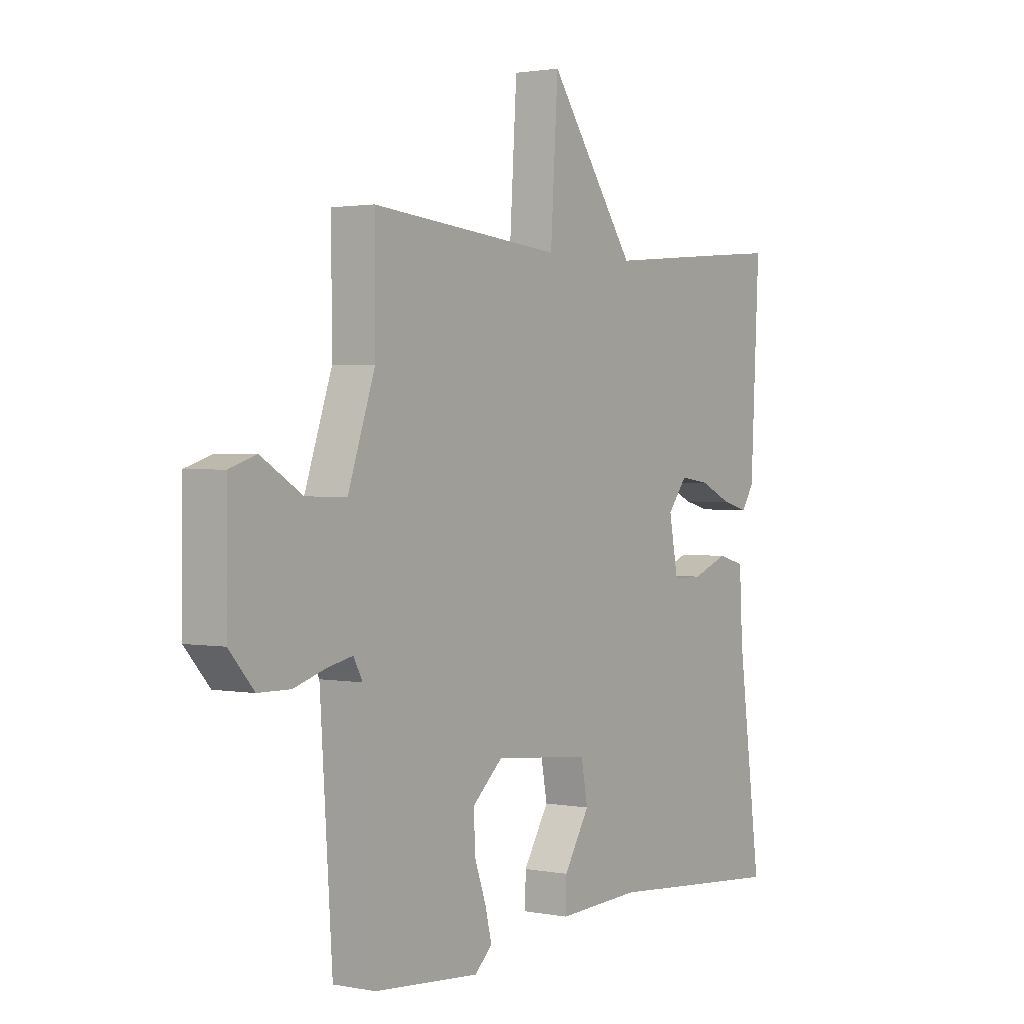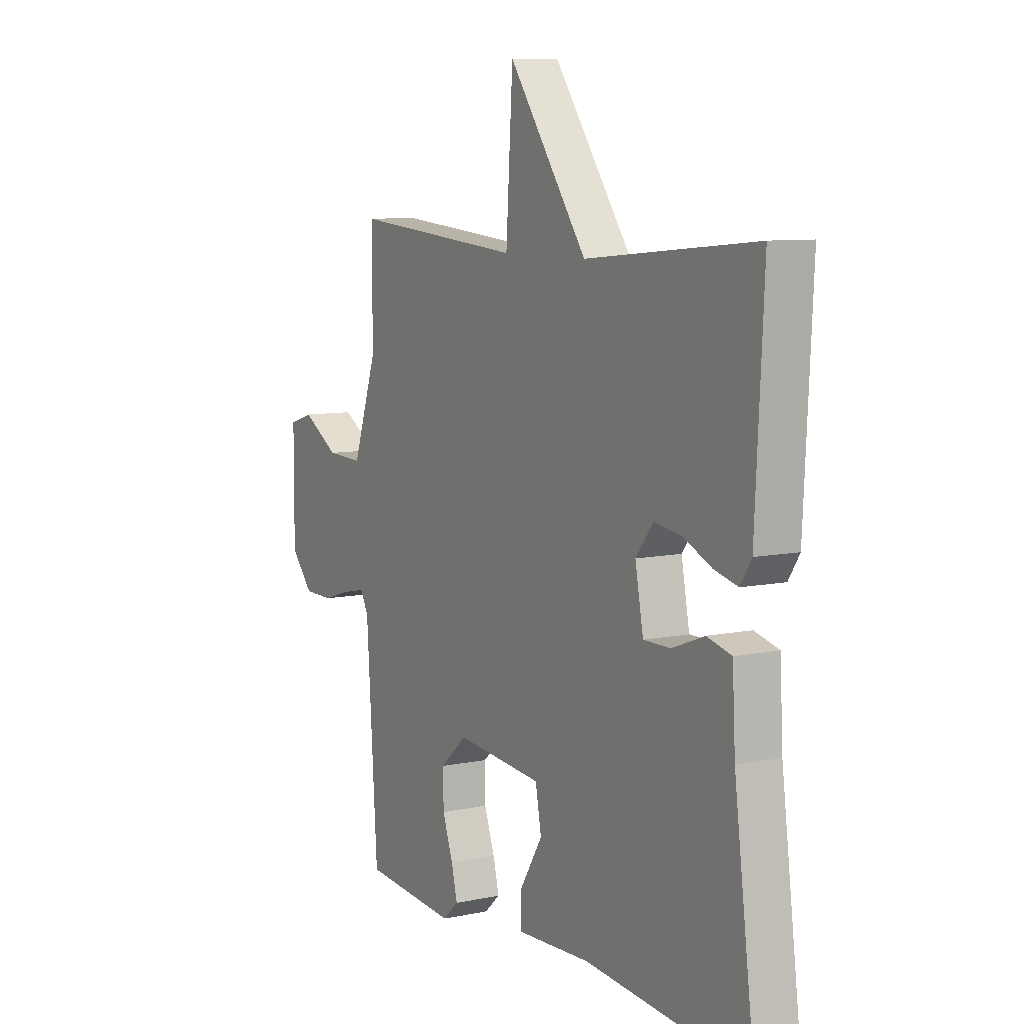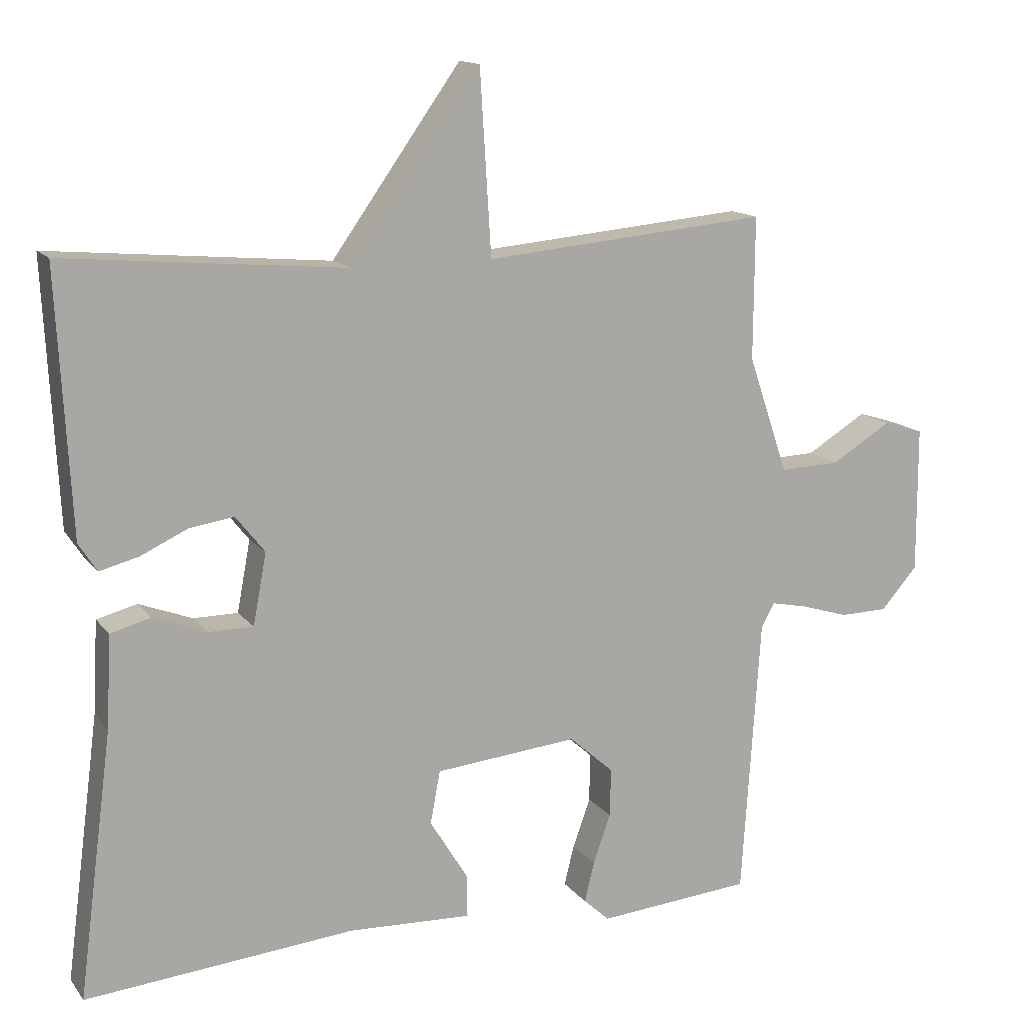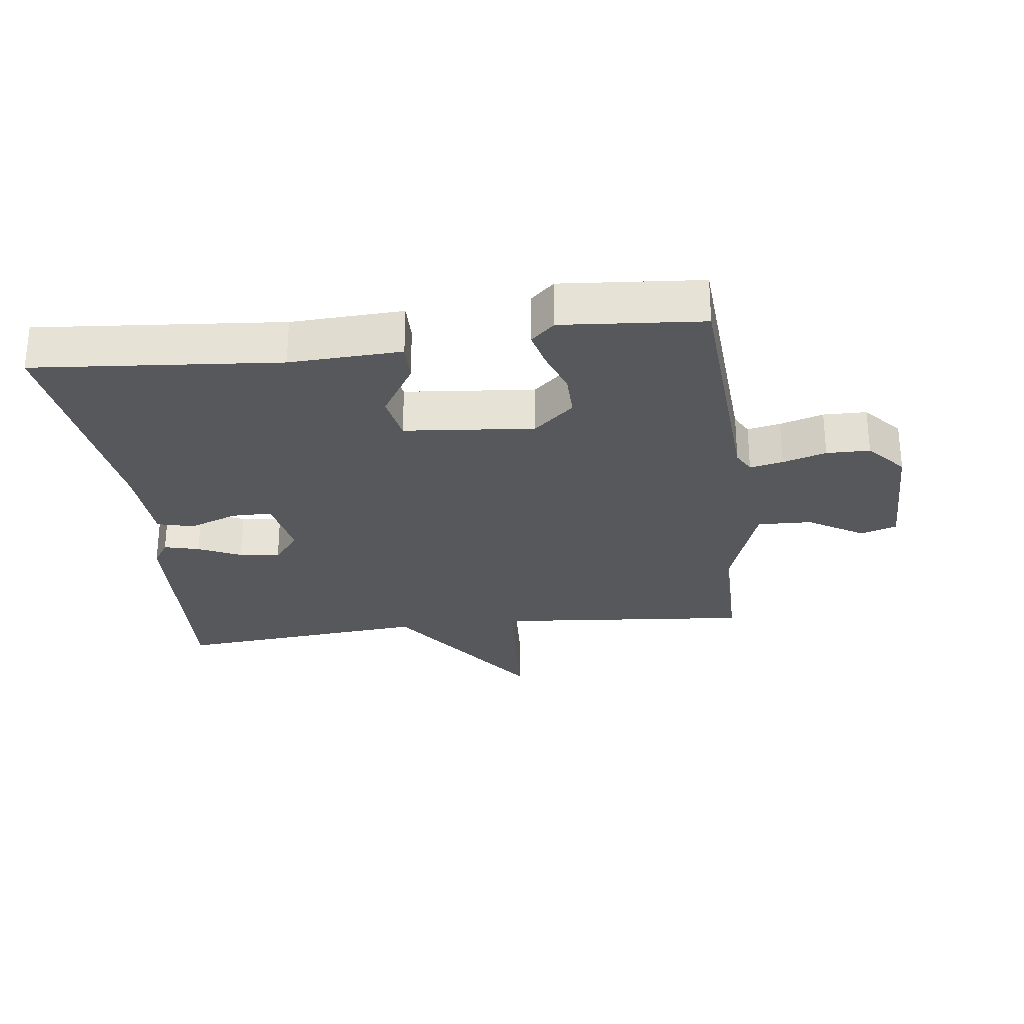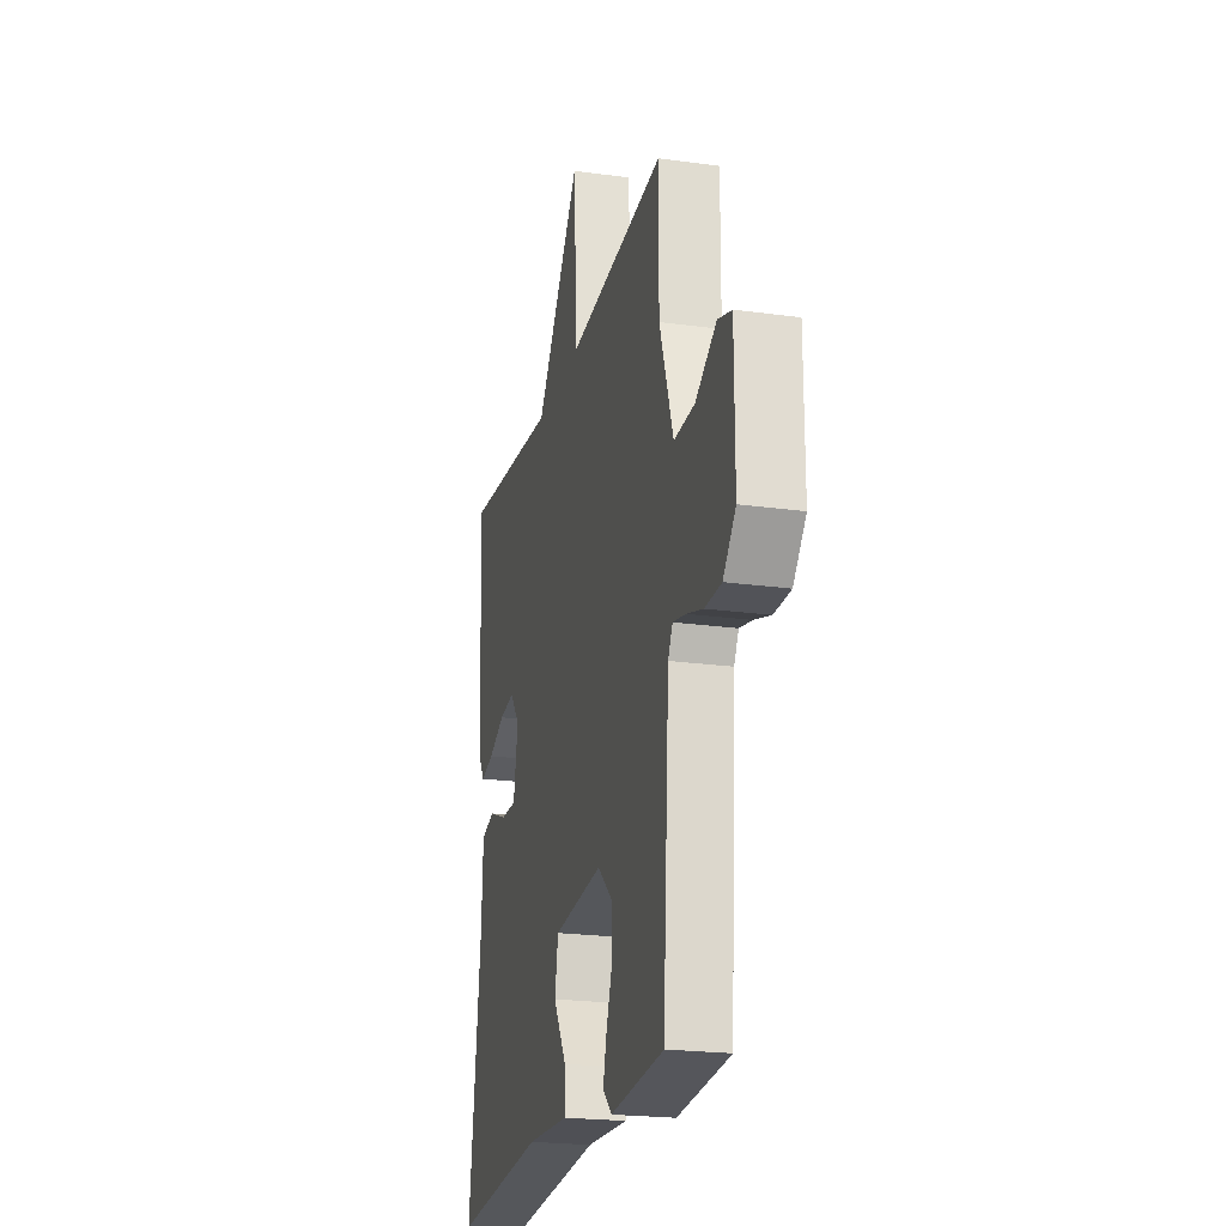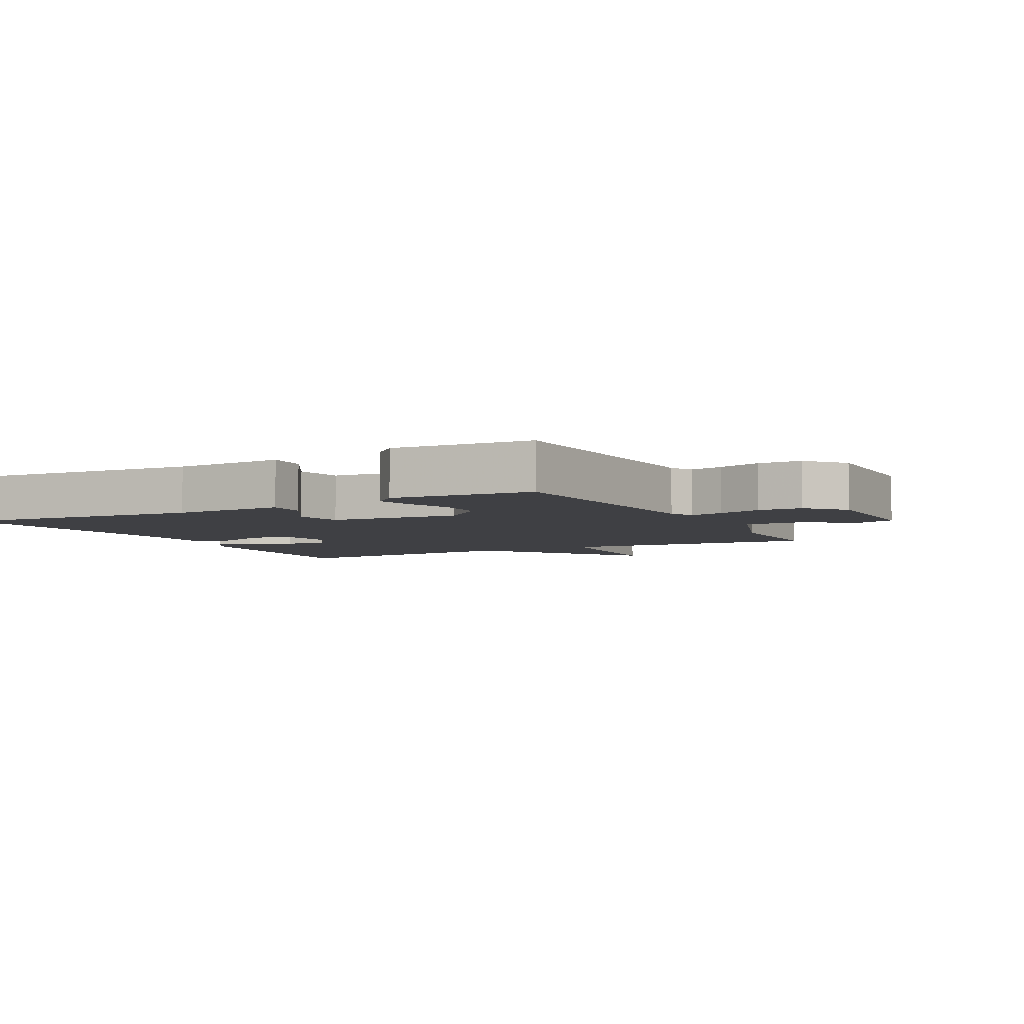
<metadata>
{"format":"obj","ext":"obj","renderer":"f3d","projection":"perspective","resolution":1024,"background":"white","views":[{"elev":1.7,"azim":-55.5,"up":"+Z"},{"elev":8.4,"azim":60.0,"up":"+Z"},{"elev":14.1,"azim":156.4,"up":"+Z"},{"elev":-27.8,"azim":-172.9,"up":"+Y"},{"elev":-21.8,"azim":-103.6,"up":"+Z"},{"elev":-5.1,"azim":-151.9,"up":"+Y"}]}
</metadata>
<code>
v -0.5 0.07 0.5
v -0.097 0.07 0.464
v -0.081 0.07 0.722
v 0.103 0.07 0.464
v 0.5 0.07 0.5
v 0.481 0.07 0.131
v 0.455 0.07 0.091
v 0.4 0.07 0.105
v 0.333 0.07 0.136
v 0.27 0.07 0.145
v 0.229 0.07 0.093
v 0.248 0.07 -0.008
v 0.311 0.07 -0.008
v 0.387 0.07 0.021
v 0.444 0.07 0.006
v 0.451 0.07 -0.125
v 0.5 0.07 -0.5
v 0.117 0.07 -0.467
v -0.058 0.07 -0.475
v -0.057 0.07 -0.414
v -0.003 0.07 -0.326
v -0.017 0.07 -0.251
v -0.22 0.07 -0.232
v -0.283 0.07 -0.288
v -0.282 0.07 -0.357
v -0.257 0.07 -0.427
v -0.243 0.07 -0.484
v -0.28 0.07 -0.518
v -0.5 0.07 -0.5
v -0.526 0.07 -0.103
v -0.545 0.07 -0.068
v -0.597 0.07 -0.079
v -0.665 0.07 -0.1
v -0.733 0.07 -0.099
v -0.785 0.07 -0.04
v -0.784 0.07 0.168
v -0.727 0.07 0.186
v -0.641 0.07 0.134
v -0.556 0.07 0.131
v -0.499 0.07 0.298
v -0.5 0 0.5
v -0.097 0 0.464
v -0.081 0 0.722
v 0.103 0 0.464
v 0.5 0 0.5
v 0.481 0 0.131
v 0.455 0 0.091
v 0.4 0 0.105
v 0.333 0 0.136
v 0.27 0 0.145
v 0.229 0 0.093
v 0.248 0 -0.008
v 0.311 0 -0.008
v 0.387 0 0.021
v 0.444 0 0.006
v 0.451 0 -0.125
v 0.5 0 -0.5
v 0.117 0 -0.467
v -0.058 0 -0.475
v -0.057 0 -0.414
v -0.003 0 -0.326
v -0.017 0 -0.251
v -0.22 0 -0.232
v -0.283 0 -0.288
v -0.282 0 -0.357
v -0.257 0 -0.427
v -0.243 0 -0.484
v -0.28 0 -0.518
v -0.5 0 -0.5
v -0.526 0 -0.103
v -0.545 0 -0.068
v -0.597 0 -0.079
v -0.665 0 -0.1
v -0.733 0 -0.099
v -0.785 0 -0.04
v -0.784 0 0.168
v -0.727 0 0.186
v -0.641 0 0.134
v -0.556 0 0.131
v -0.499 0 0.298
f 36 37 38
f 35 36 38
f 34 35 38
f 33 34 38
f 32 33 38
f 31 32 38 39
f 30 31 39 40
f 28 29 30
f 27 28 30
f 26 27 30
f 25 26 30
f 24 25 30 40
f 18 19 20 21
f 18 21 22
f 17 18 22
f 16 17 22
f 16 22 23
f 15 16 23
f 14 15 23
f 13 14 23
f 7 8 9
f 6 7 9
f 5 6 9
f 4 5 9
f 4 9 10
f 3 4 10
f 2 3 10
f 40 1 2
f 24 40 2
f 23 24 2
f 12 13 23
f 11 12 23 2
f 2 10 11
f 78 77 76
f 78 76 75
f 78 75 74
f 78 74 73
f 78 73 72
f 79 78 72 71
f 80 79 71 70
f 70 69 68
f 70 68 67
f 70 67 66
f 70 66 65
f 80 70 65 64
f 61 60 59 58
f 62 61 58
f 62 58 57
f 62 57 56
f 63 62 56
f 63 56 55
f 63 55 54
f 63 54 53
f 49 48 47
f 49 47 46
f 49 46 45
f 49 45 44
f 50 49 44
f 50 44 43
f 50 43 42
f 42 41 80
f 42 80 64
f 42 64 63
f 63 53 52
f 42 63 52 51
f 51 50 42
f 1 41 42 2
f 2 42 43 3
f 3 43 44 4
f 4 44 45 5
f 5 45 46 6
f 6 46 47 7
f 7 47 48 8
f 8 48 49 9
f 9 49 50 10
f 10 50 51 11
f 11 51 52 12
f 12 52 53 13
f 13 53 54 14
f 14 54 55 15
f 15 55 56 16
f 16 56 57 17
f 17 57 58 18
f 18 58 59 19
f 19 59 60 20
f 20 60 61 21
f 21 61 62 22
f 22 62 63 23
f 23 63 64 24
f 24 64 65 25
f 25 65 66 26
f 26 66 67 27
f 27 67 68 28
f 28 68 69 29
f 29 69 70 30
f 30 70 71 31
f 31 71 72 32
f 32 72 73 33
f 33 73 74 34
f 34 74 75 35
f 35 75 76 36
f 36 76 77 37
f 37 77 78 38
f 38 78 79 39
f 39 79 80 40
f 40 80 41 1

</code>
